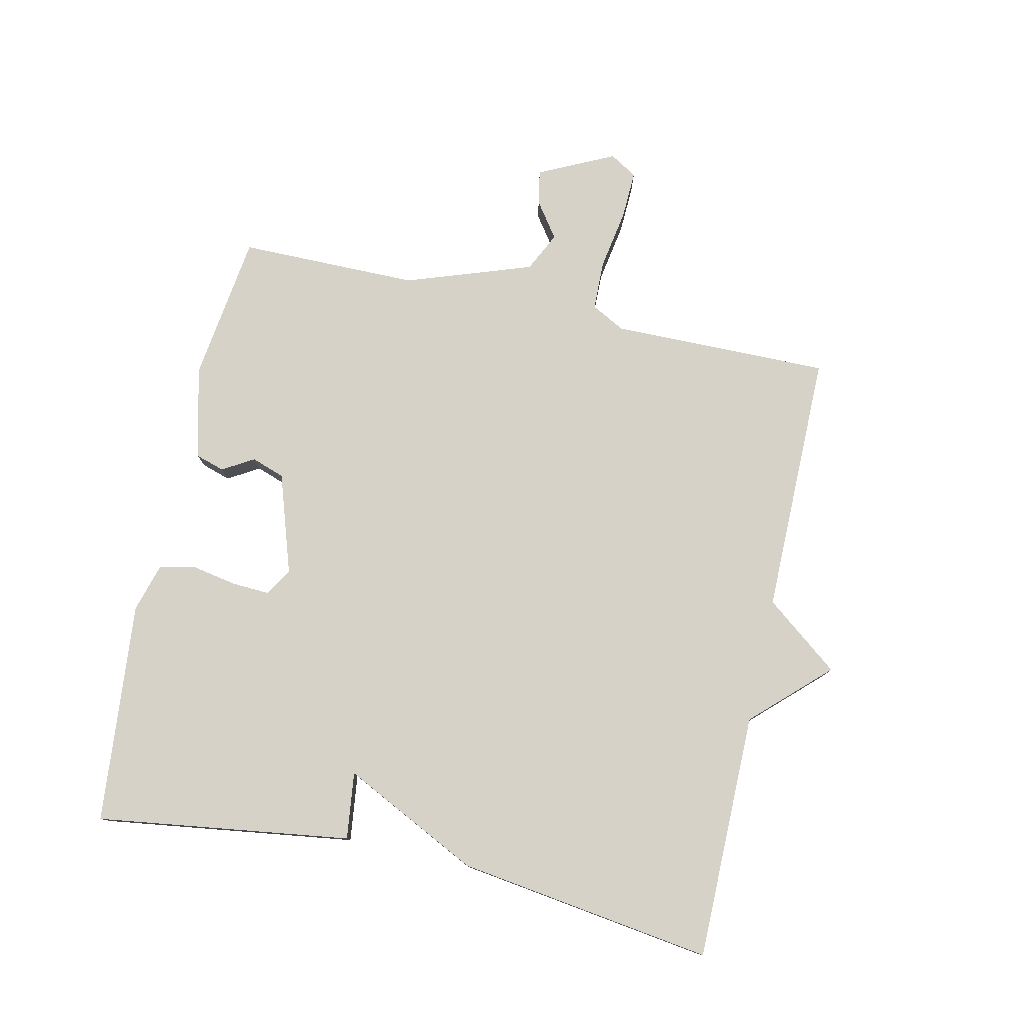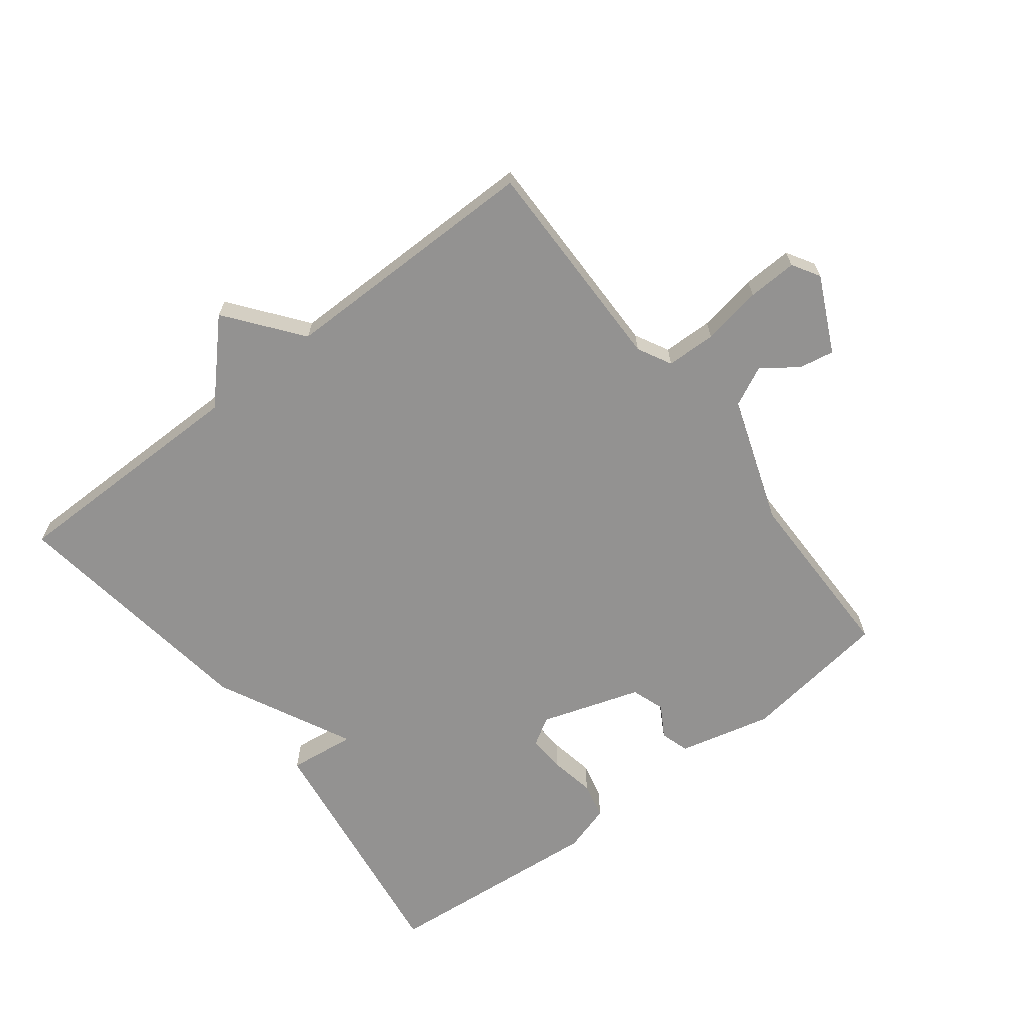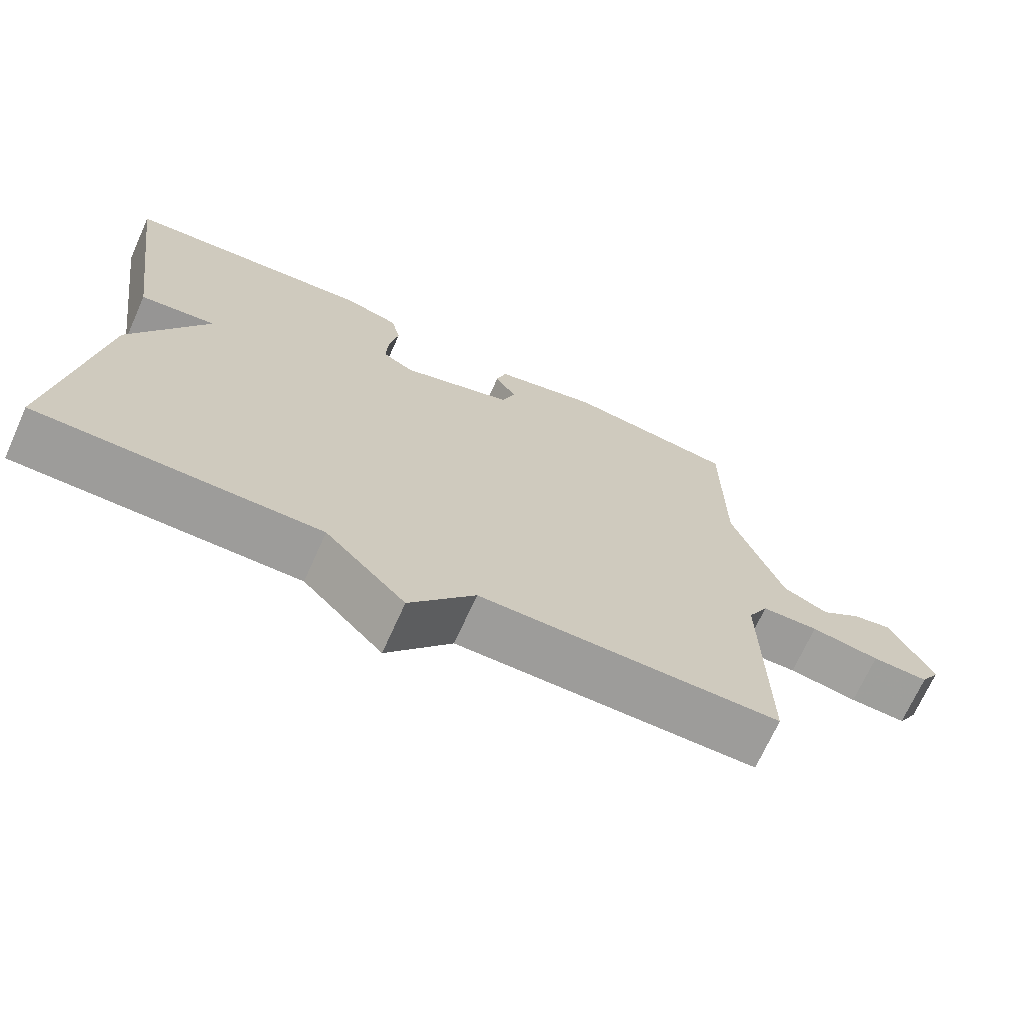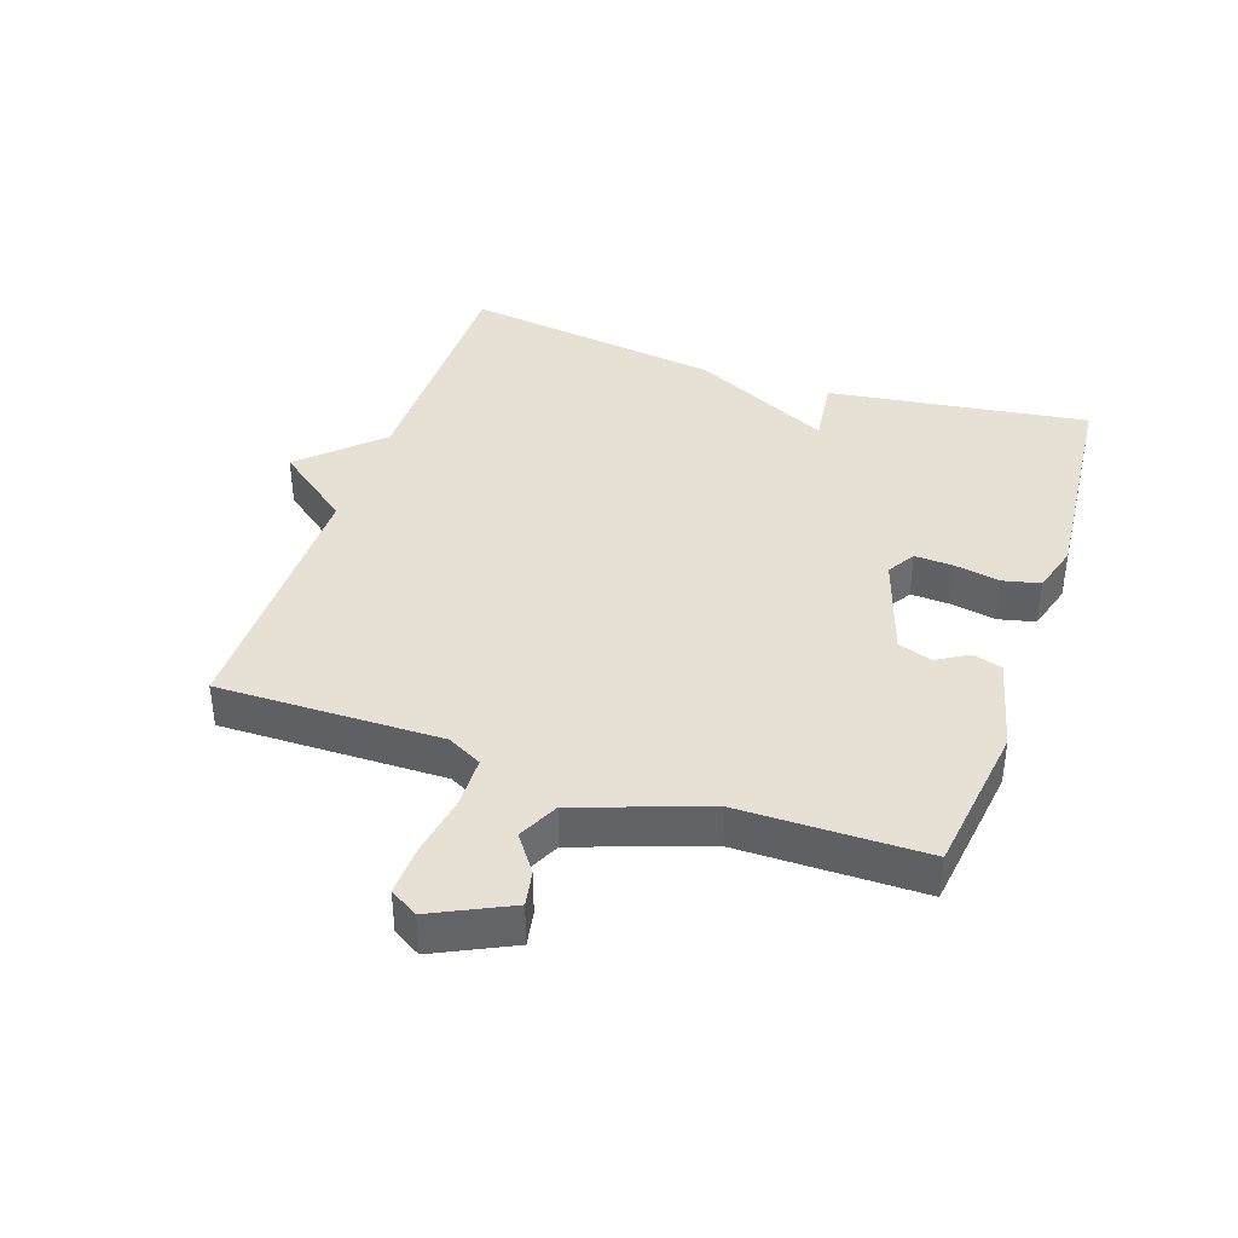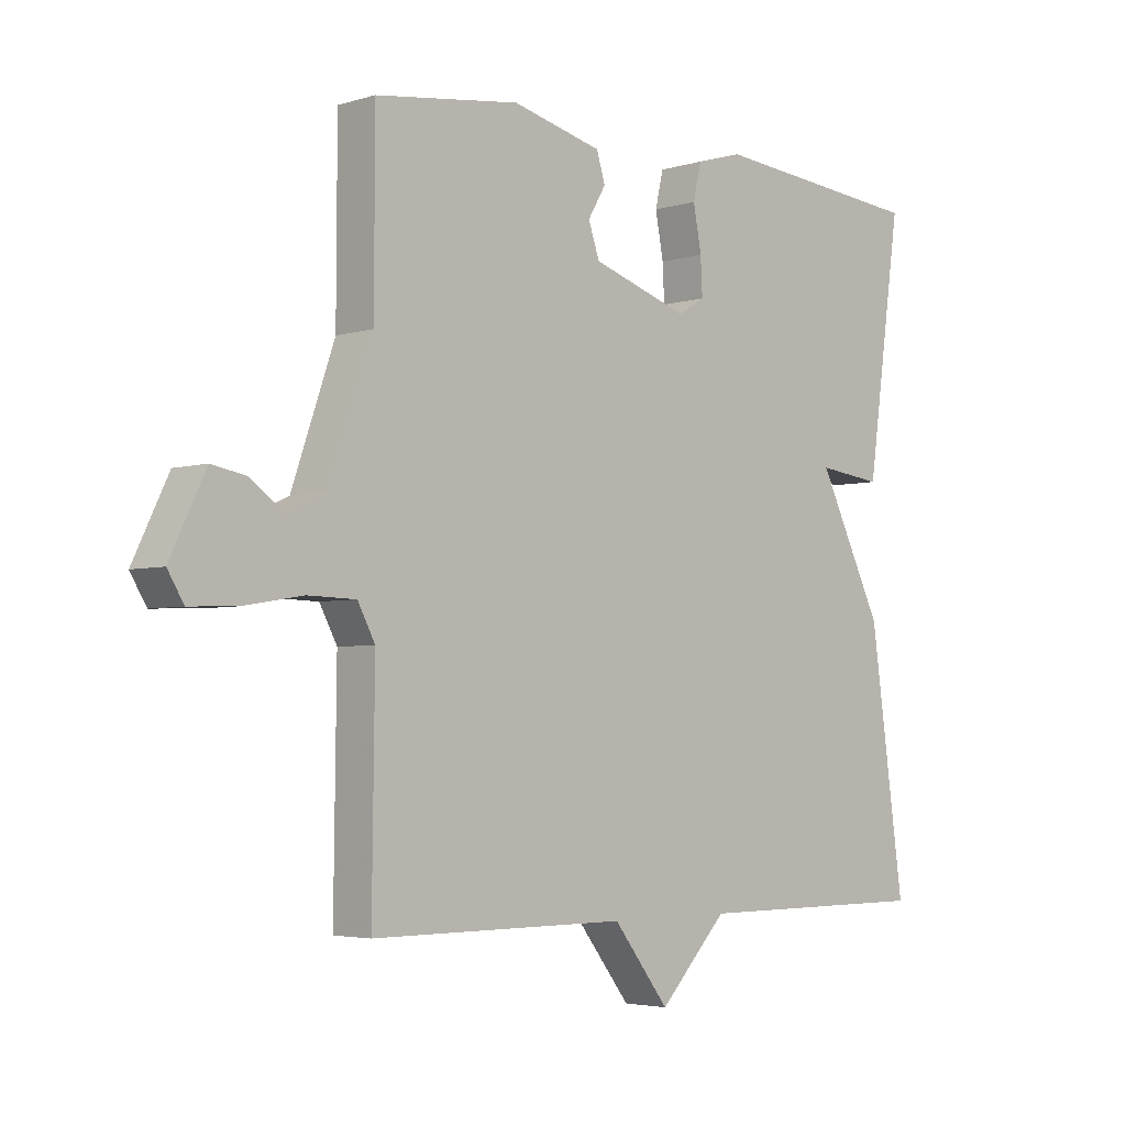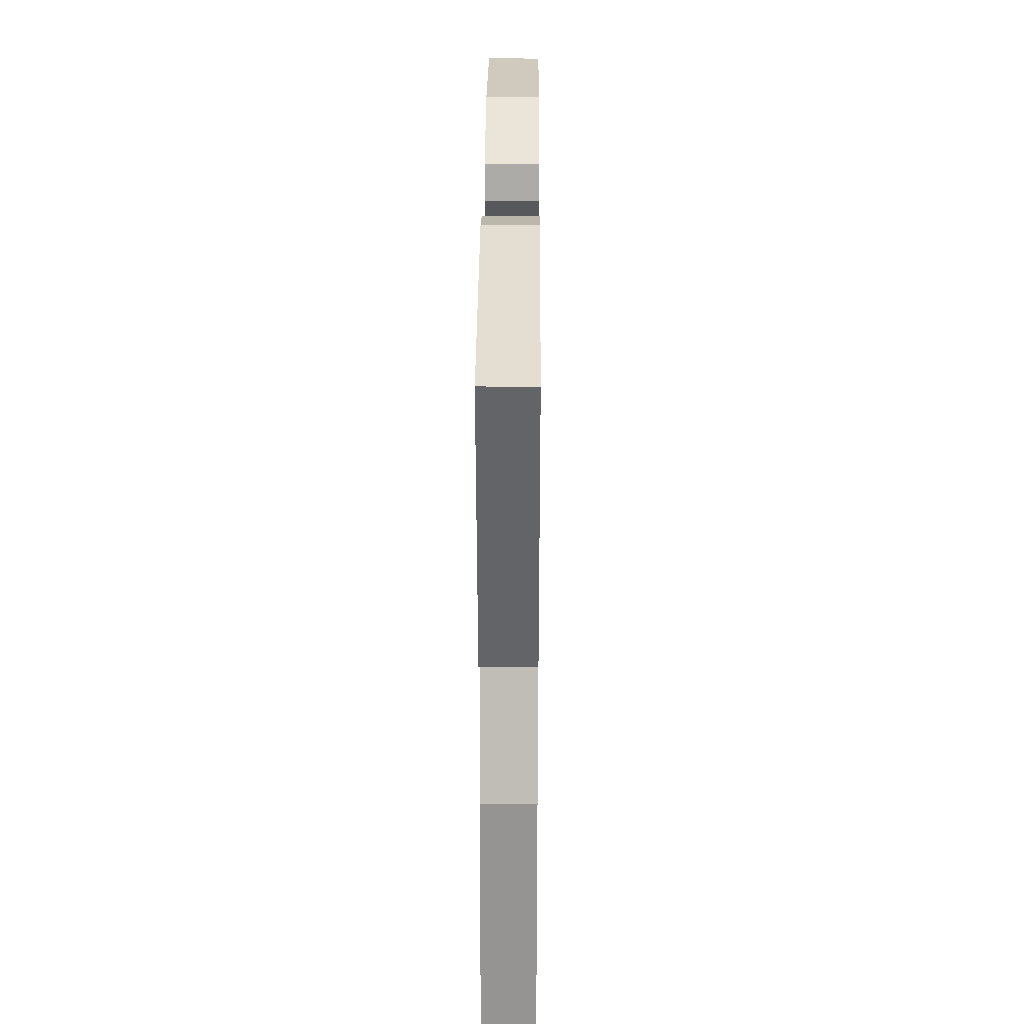
<metadata>
{"format":"obj","ext":"obj","renderer":"f3d","projection":"perspective","resolution":1024,"background":"white","views":[{"elev":78.4,"azim":102.5,"up":"+Y"},{"elev":-66.5,"azim":-142.3,"up":"+Y"},{"elev":-70.1,"azim":155.8,"up":"+Z"},{"elev":39.2,"azim":-71.2,"up":"+Y"},{"elev":-3.8,"azim":-44.8,"up":"+Z"},{"elev":30.8,"azim":90.4,"up":"+Z"}]}
</metadata>
<code>
v -0.5 0.07 0.5
v -0.267 0.07 0.531
v -0.122 0.07 0.495
v -0.108 0.07 0.45
v -0.137 0.07 0.401
v -0.119 0.07 0.349
v 0.037 0.07 0.298
v 0.08 0.07 0.324
v 0.077 0.07 0.383
v 0.064 0.07 0.453
v 0.077 0.07 0.51
v 0.152 0.07 0.532
v 0.5 0.07 0.5
v 0.444 0.07 0.101
v 0.339 0.07 0.114
v 0.444 0.07 -0.099
v 0.5 0.07 -0.5
v 0.113 0.07 -0.5
v 0.003 0.07 -0.616
v -0.087 0.07 -0.5
v -0.5 0.07 -0.5
v -0.496 0.07 -0.157
v -0.524 0.07 -0.104
v -0.602 0.07 -0.102
v -0.696 0.07 -0.118
v -0.773 0.07 -0.121
v -0.799 0.07 -0.078
v -0.742 0.07 0.04
v -0.688 0.07 0.03
v -0.632 0.07 -0.01
v -0.57 0.07 0.02
v -0.501 0.07 0.218
v -0.5 0 0.5
v -0.267 0 0.531
v -0.122 0 0.495
v -0.108 0 0.45
v -0.137 0 0.401
v -0.119 0 0.349
v 0.037 0 0.298
v 0.08 0 0.324
v 0.077 0 0.383
v 0.064 0 0.453
v 0.077 0 0.51
v 0.152 0 0.532
v 0.5 0 0.5
v 0.444 0 0.101
v 0.339 0 0.114
v 0.444 0 -0.099
v 0.5 0 -0.5
v 0.113 0 -0.5
v 0.003 0 -0.616
v -0.087 0 -0.5
v -0.5 0 -0.5
v -0.496 0 -0.157
v -0.524 0 -0.104
v -0.602 0 -0.102
v -0.696 0 -0.118
v -0.773 0 -0.121
v -0.799 0 -0.078
v -0.742 0 0.04
v -0.688 0 0.03
v -0.632 0 -0.01
v -0.57 0 0.02
v -0.501 0 0.218
f 28 29 30
f 27 28 30
f 26 27 30
f 25 26 30
f 24 25 30
f 23 24 30 31
f 22 23 31 32
f 20 21 22
f 18 19 20
f 32 1 2
f 22 32 2
f 20 22 2
f 18 20 2
f 15 16 17 18
f 13 14 15
f 12 13 15
f 11 12 15
f 10 11 15
f 9 10 15
f 8 9 15
f 7 8 15 18
f 2 3 4 5
f 2 5 6
f 18 2 6
f 6 7 18
f 62 61 60
f 62 60 59
f 62 59 58
f 62 58 57
f 62 57 56
f 63 62 56 55
f 64 63 55 54
f 54 53 52
f 52 51 50
f 34 33 64
f 34 64 54
f 34 54 52
f 34 52 50
f 50 49 48 47
f 47 46 45
f 47 45 44
f 47 44 43
f 47 43 42
f 47 42 41
f 47 41 40
f 50 47 40 39
f 37 36 35 34
f 38 37 34
f 38 34 50
f 50 39 38
f 1 33 34 2
f 2 34 35 3
f 3 35 36 4
f 4 36 37 5
f 5 37 38 6
f 6 38 39 7
f 7 39 40 8
f 8 40 41 9
f 9 41 42 10
f 10 42 43 11
f 11 43 44 12
f 12 44 45 13
f 13 45 46 14
f 14 46 47 15
f 15 47 48 16
f 16 48 49 17
f 17 49 50 18
f 18 50 51 19
f 19 51 52 20
f 20 52 53 21
f 21 53 54 22
f 22 54 55 23
f 23 55 56 24
f 24 56 57 25
f 25 57 58 26
f 26 58 59 27
f 27 59 60 28
f 28 60 61 29
f 29 61 62 30
f 30 62 63 31
f 31 63 64 32
f 32 64 33 1

</code>
